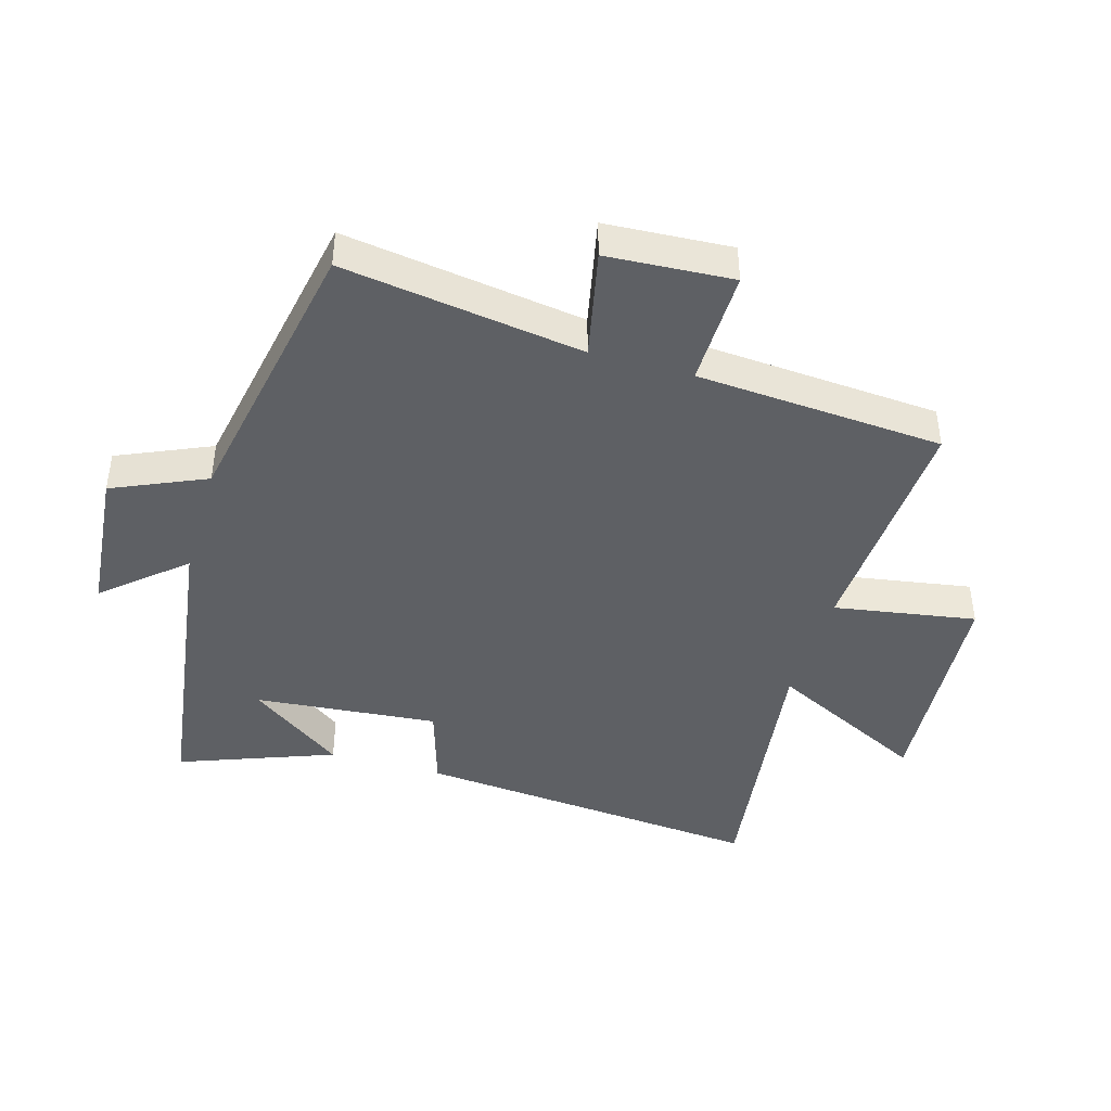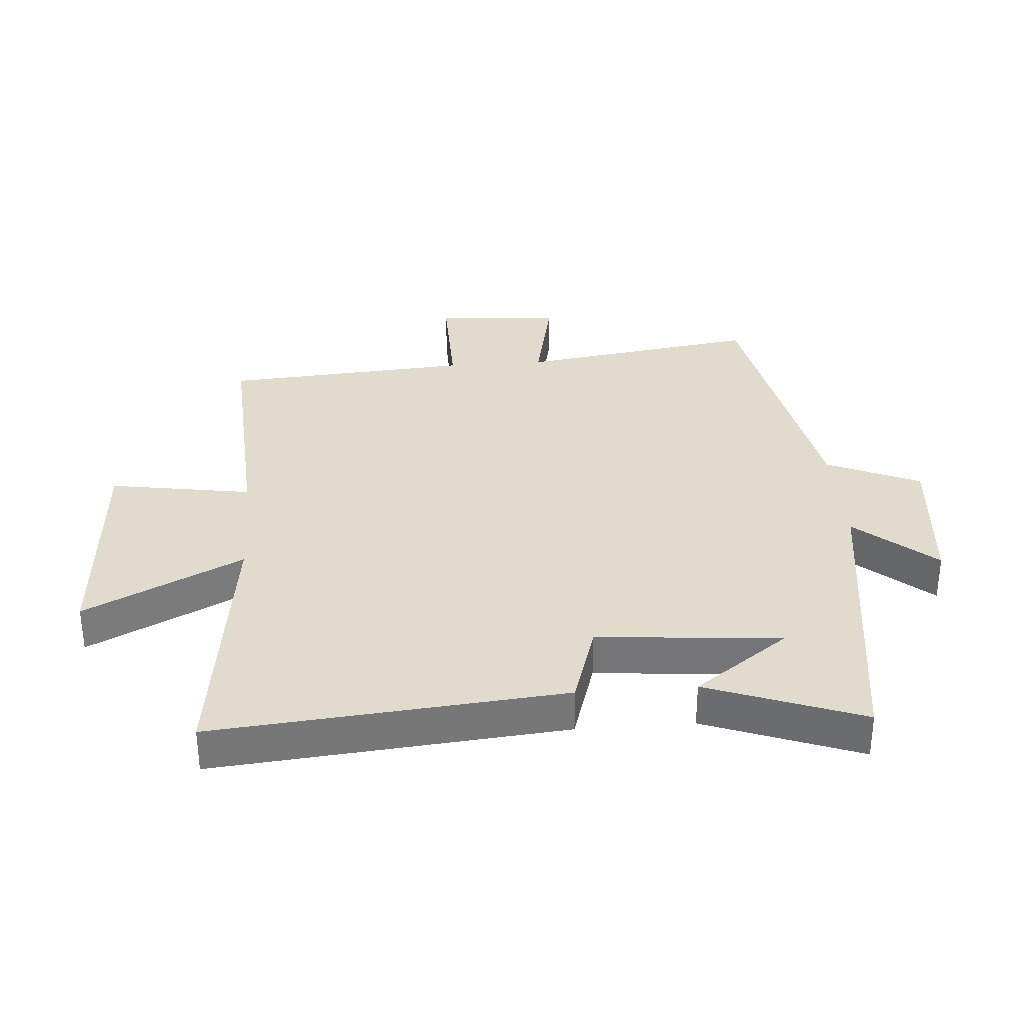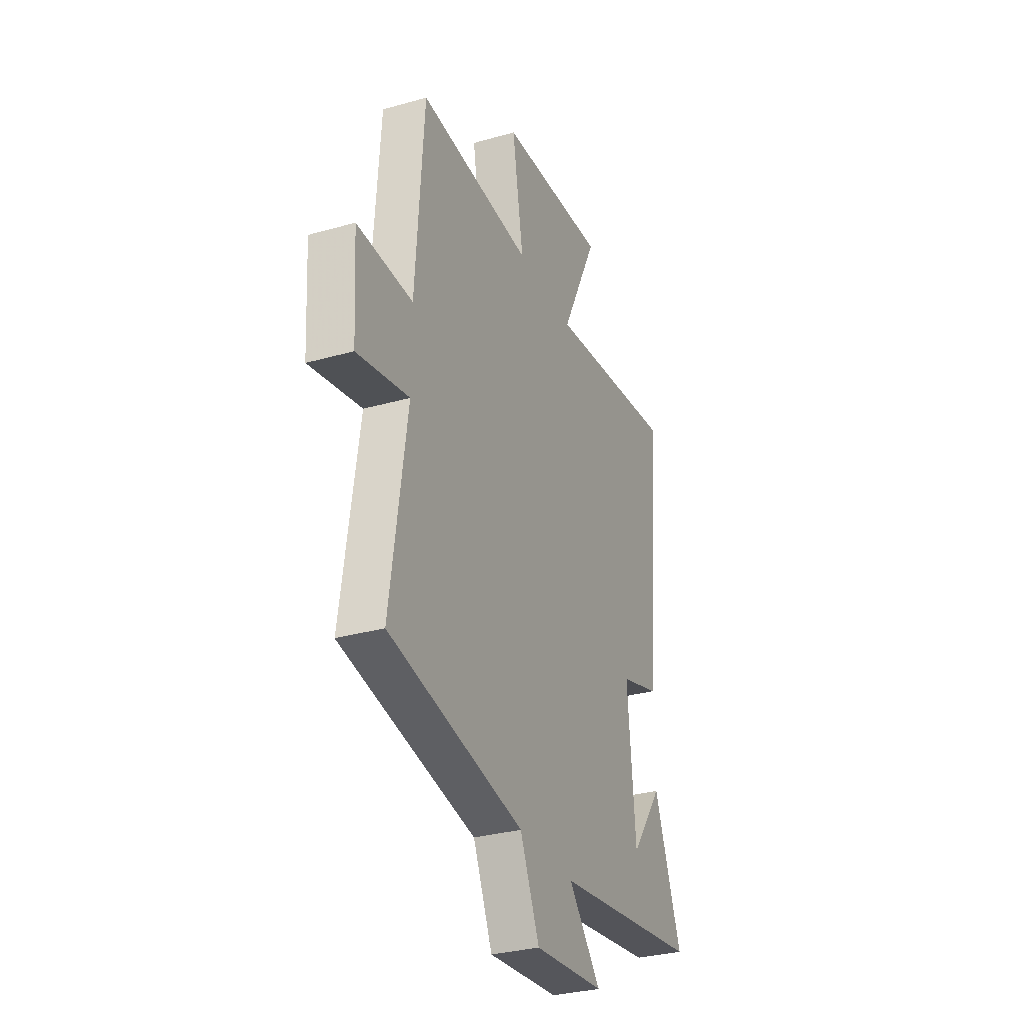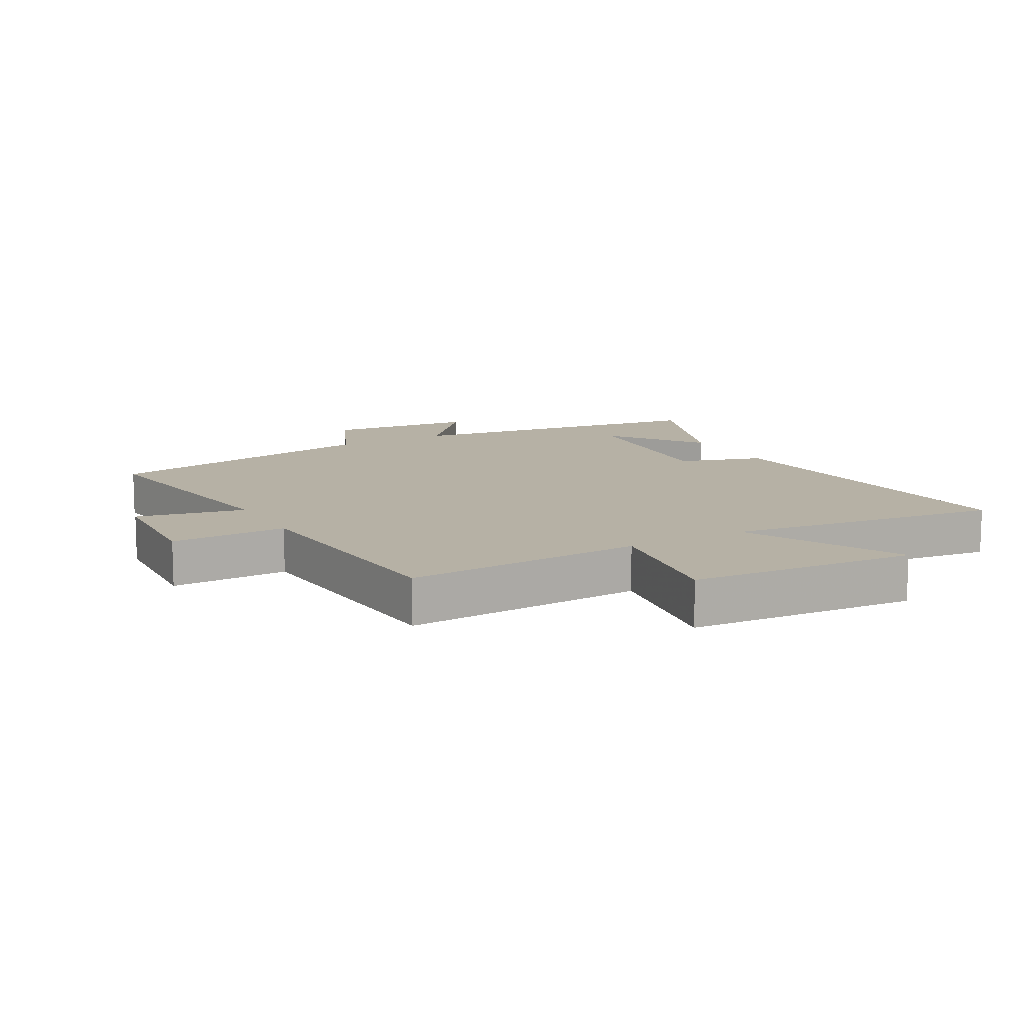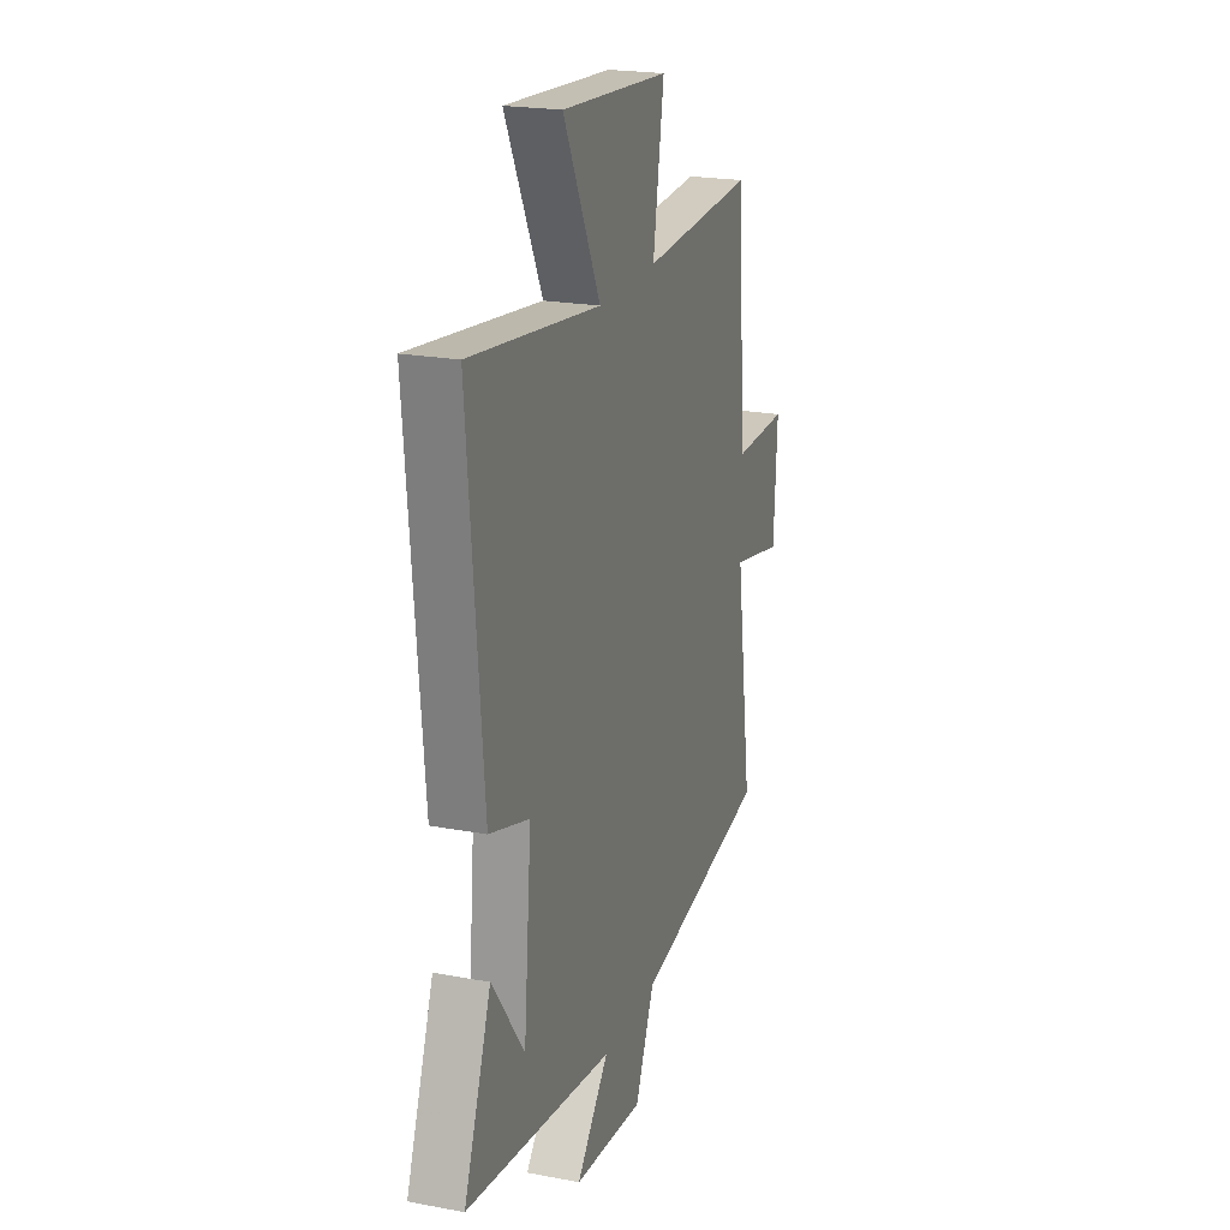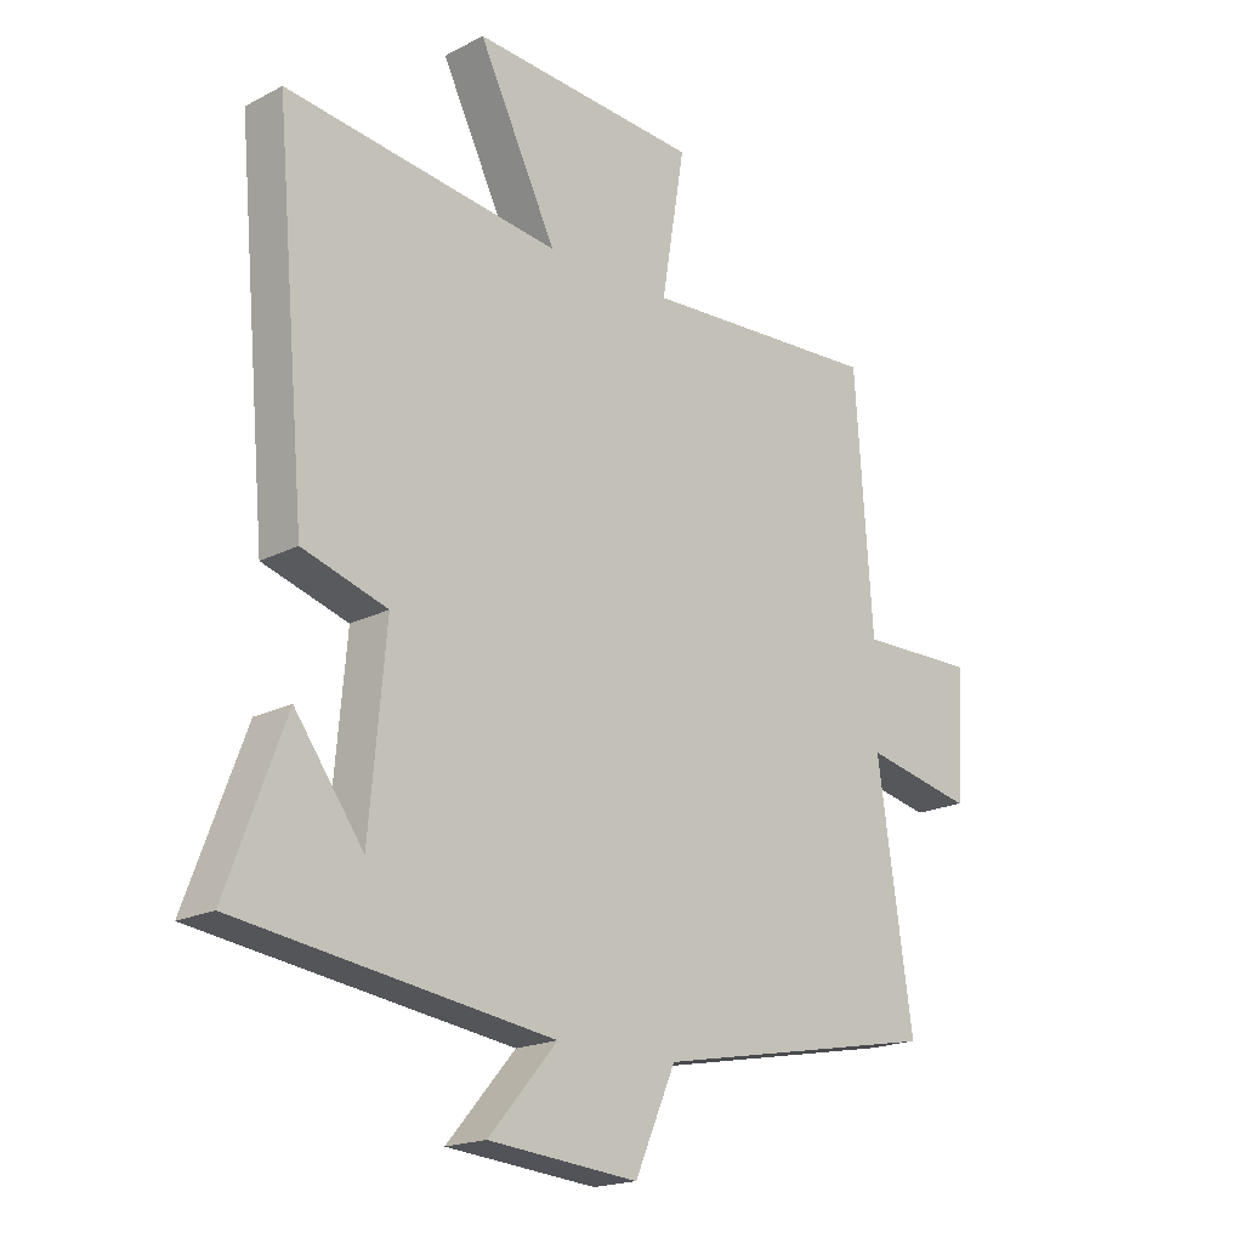
<metadata>
{"format":"obj","ext":"obj","renderer":"f3d","projection":"perspective","resolution":1024,"background":"white","views":[{"elev":-43.1,"azim":-106.2,"up":"+Y"},{"elev":33.3,"azim":85.6,"up":"+Y"},{"elev":-31.4,"azim":-68.0,"up":"+Z"},{"elev":12.0,"azim":-29.2,"up":"+Y"},{"elev":21.4,"azim":108.5,"up":"+Z"},{"elev":-18.8,"azim":134.6,"up":"+Z"}]}
</metadata>
<code>
v 0.592 0.07 -0.43
v 0.093 0.07 -0.5
v 0.202 0.07 -0.626
v -0.036 0.07 -0.648
v -0.101 0.07 -0.5
v -0.556 0.07 -0.414
v -0.5 0.07 -0.032
v -0.674 0.07 -0.069
v -0.686 0.07 0.131
v -0.5 0.07 0.128
v -0.472 0.07 0.521
v -0.09 0.07 0.5
v -0.127 0.07 0.726
v 0.237 0.07 0.752
v 0.112 0.07 0.5
v 0.55 0.07 0.557
v 0.5 0.07 0
v 0.365 0.07 -0.042
v 0.391 0.07 -0.334
v 0.5 0.07 -0.184
v 0.592 0 -0.43
v 0.093 0 -0.5
v 0.202 0 -0.626
v -0.036 0 -0.648
v -0.101 0 -0.5
v -0.556 0 -0.414
v -0.5 0 -0.032
v -0.674 0 -0.069
v -0.686 0 0.131
v -0.5 0 0.128
v -0.472 0 0.521
v -0.09 0 0.5
v -0.127 0 0.726
v 0.237 0 0.752
v 0.112 0 0.5
v 0.55 0 0.557
v 0.5 0 0
v 0.365 0 -0.042
v 0.391 0 -0.334
v 0.5 0 -0.184
f 19 20 1
f 15 16 17 18
f 15 18 19
f 12 13 14 15
f 12 15 19
f 10 11 12 19
f 7 8 9 10
f 7 10 19
f 5 6 7 19
f 2 3 4 5
f 1 2 5 19
f 21 40 39
f 38 37 36 35
f 39 38 35
f 35 34 33 32
f 39 35 32
f 39 32 31 30
f 30 29 28 27
f 39 30 27
f 39 27 26 25
f 25 24 23 22
f 39 25 22 21
f 1 21 22 2
f 2 22 23 3
f 3 23 24 4
f 4 24 25 5
f 5 25 26 6
f 6 26 27 7
f 7 27 28 8
f 8 28 29 9
f 9 29 30 10
f 10 30 31 11
f 11 31 32 12
f 12 32 33 13
f 13 33 34 14
f 14 34 35 15
f 15 35 36 16
f 16 36 37 17
f 17 37 38 18
f 18 38 39 19
f 19 39 40 20
f 20 40 21 1

</code>
